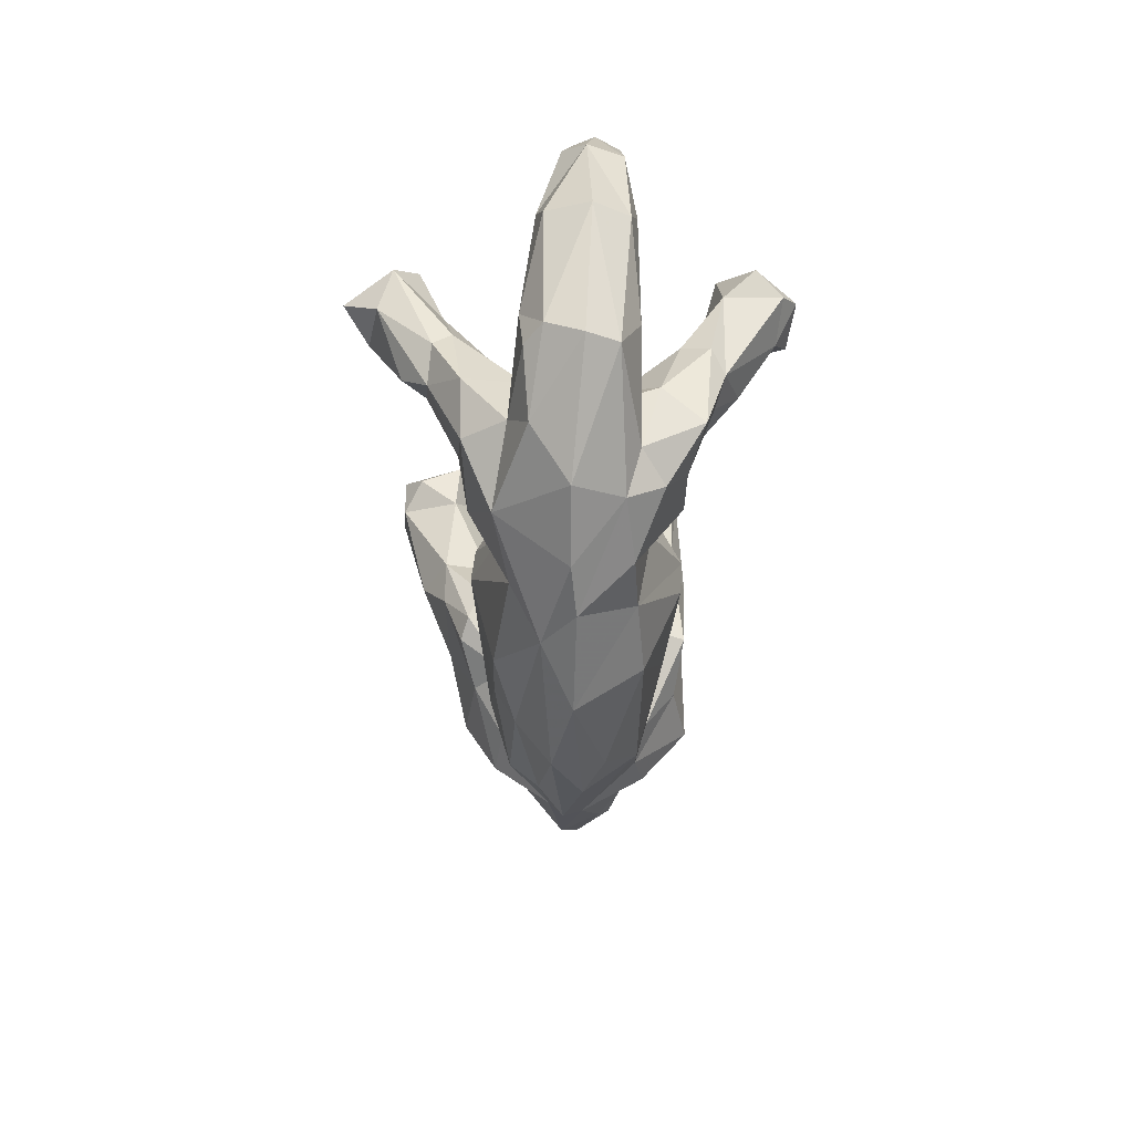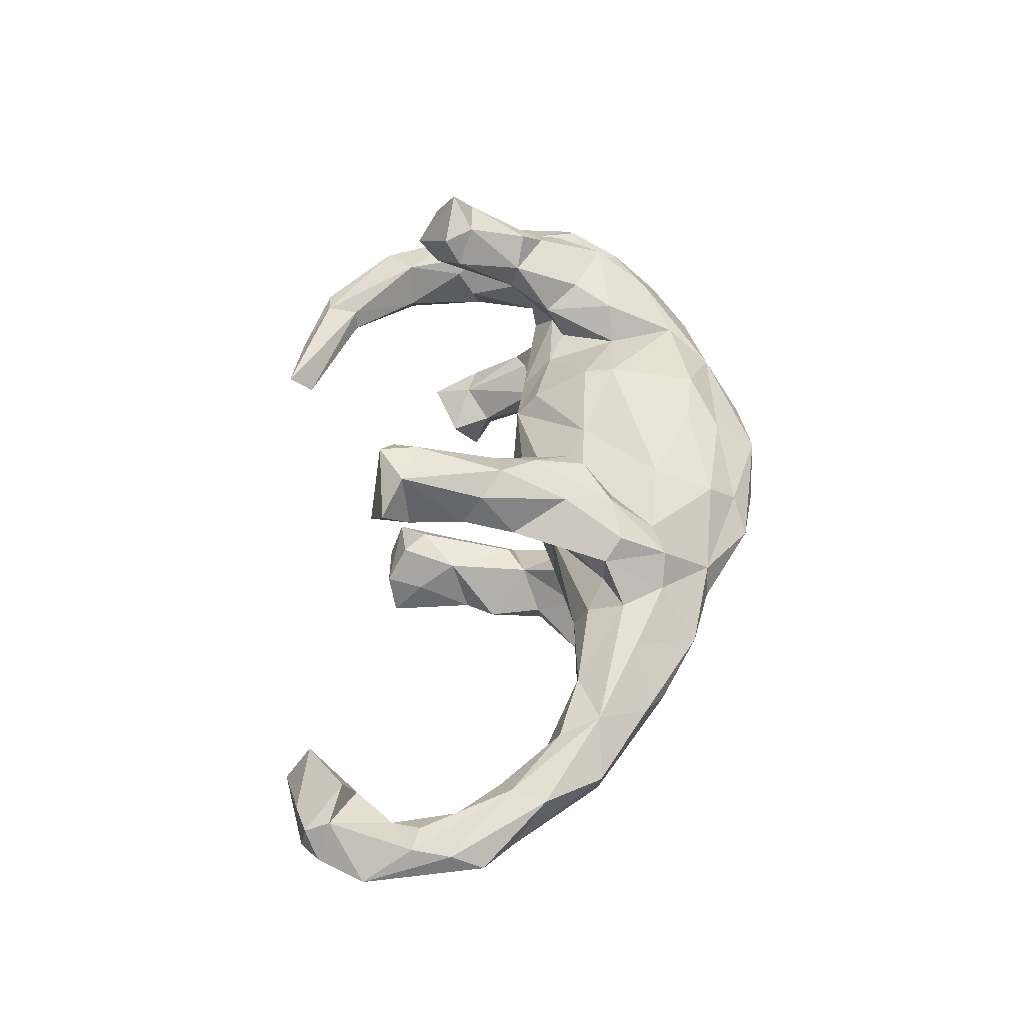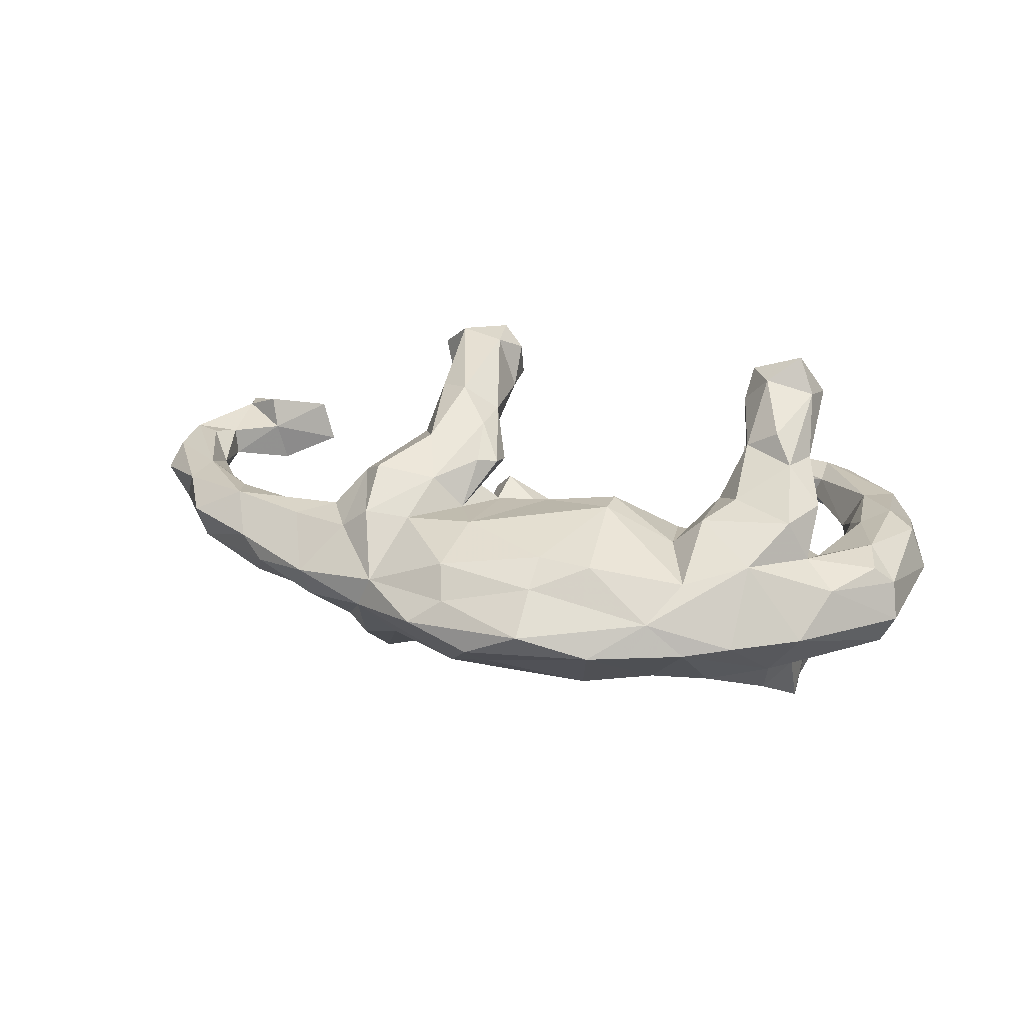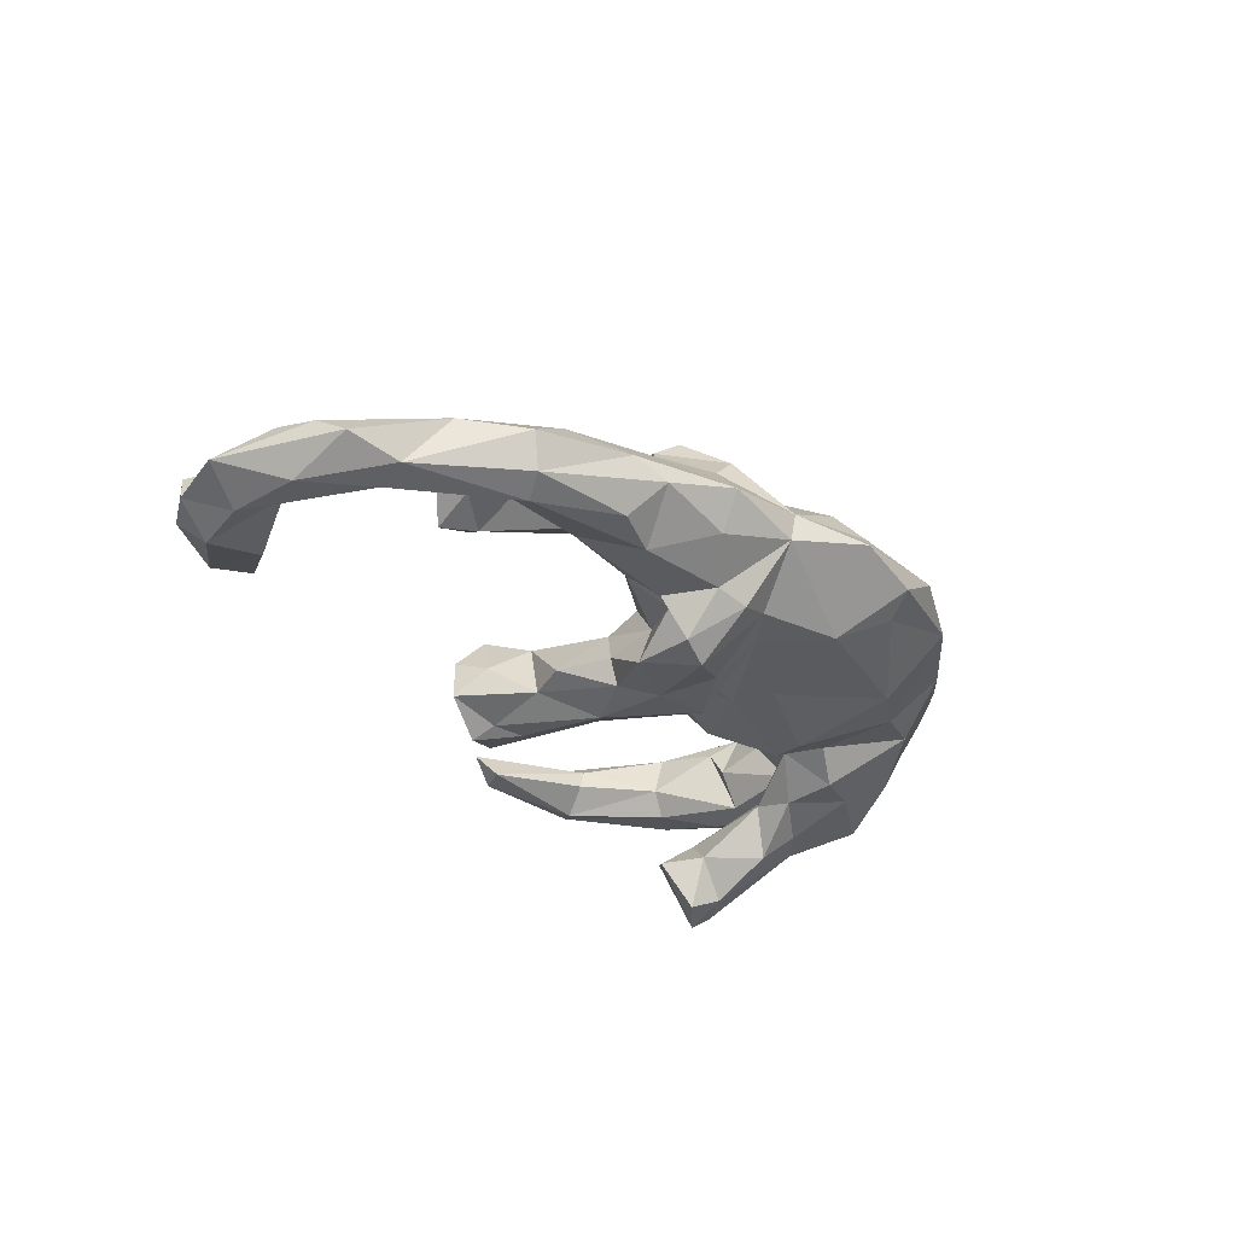
<metadata>
{"format":"obj","ext":"obj","renderer":"f3d","projection":"perspective","resolution":1024,"background":"white","views":[{"elev":-33.8,"azim":89.5,"up":"+Y"},{"elev":51.2,"azim":-88.1,"up":"+Z"},{"elev":28.5,"azim":18.8,"up":"+Z"},{"elev":-25.8,"azim":-62.8,"up":"+Z"}]}
</metadata>
<code>
v -0.6036 -0.02518 -0.03151
v 0.1073 0.01306 0.09206
v 0.4097 0.3906 -0.001614
v 0.4012 0.1757 -0.3271
v 0.2363 0.469 -0.05157
v -0.2432 -0.002085 -0.1248
v -0.2587 0.2977 0.1589
v -0.7908 0.3871 -0.06541
v -0.7264 0.03172 0.02542
v -0.6424 -0.0862 -0.07566
v 0.04571 -0.2754 0.1174
v 0.2012 0.03823 0.01904
v 0.2491 -0.1371 -0.1123
v -0.7704 0.2245 -0.05403
v -0.1857 0.25 -0.0243
v 0.3885 -0.195 0.1169
v -0.6194 -0.0464 0.0312
v -0.1108 1.9e-05 0.1473
v -0.3329 -0.2209 -0.09839
v 0.5722 0.3059 -0.07018
v 0.3955 -0.01757 -0.1996
v 0.4644 -0.137 -0.09061
v -0.1627 0.2116 0.1951
v 0.264 -0.06234 -0.1016
v 0.2933 0.1654 0.2552
v 0.4368 0.06114 -0.1513
v -0.1483 0.1991 -0.1761
v 0.4428 0.4453 -0.06858
v -0.2918 -0.245 -0.1166
v -0.4503 -0.1776 0.06724
v -0.2438 0.2679 -0.1324
v 0.2826 -0.03581 0.07836
v -0.6438 0.3821 0.004234
v -0.4633 -0.1717 -0.08713
v -0.0712 0.00679 -0.07413
v 0.3398 0.2116 0.2183
v -0.2224 0.2797 -0.06781
v 0.3852 -0.2841 0.00625
v 0.2296 0.5085 -0.01313
v 0.5973 0.3053 -0.01478
v 0.04728 -0.4046 0.03188
v -0.3818 -0.1538 0.08675
v -0.08475 0.02591 0.006917
v -0.3992 -0.284 0.01355
v 0.5248 0.1369 0.05504
v 0.4892 -0.2209 0.006912
v -0.2775 -0.04876 0.1266
v 0.3773 -0.1215 -0.1591
v -0.2983 -0.1457 0.1725
v 0.2909 -0.1253 0.1541
v -0.3381 -0.1448 -0.1154
v -0.1944 0.215 0.2823
v -0.7767 0.2313 -0.008228
v -0.2635 0.1 0.2308
v -0.112 -0.08984 -0.1801
v -0.8322 0.1662 -0.07395
v -0.222 0.1334 -0.1451
v 0.1634 -0.3819 0.000634
v 0.5083 0.2808 0.03554
v 0.5575 0.002657 -0.08939
v -0.7463 0.3963 -0.01988
v 0.34 0.02217 -0.1558
v 0.4469 0.148 -0.2149
v -0.6875 -0.1187 0.003617
v -0.7995 0.3755 -0.003032
v -0.1347 -0.07797 0.1779
v -0.1465 0.05774 -0.06679
v 0.5576 0.1985 -0.08732
v -0.6598 0.4261 -0.06438
v 0.4 0.01015 -0.06443
v 0.4171 0.1475 0.2901
v 0.1079 0.04831 -0.06325
v -0.2345 -0.2467 -0.1028
v 0.4145 0.01335 0.07193
v -0.8435 0.128 0.001928
v -0.2805 -0.1684 -0.1876
v -0.1999 -0.1293 0.1559
v 0.2894 -0.2467 0.09286
v -0.1027 -0.3053 -0.1002
v -0.551 -0.1975 0.01253
v 0.1303 -0.1053 -0.1634
v 0.2216 -0.01181 0.07031
v -0.2023 -0.02604 0.04211
v -0.5057 -0.2276 -0.01515
v -0.04537 -0.1104 -0.1383
v -0.1231 0.08247 -0.1646
v 0.3319 0.1196 -0.2319
v -0.1025 -0.2125 0.1268
v -0.6955 0.05265 -0.01026
v -0.8377 0.1938 0.0116
v -0.5022 -0.07899 -0.06099
v 0.1365 -0.2823 0.1171
v -0.6989 0.3058 -0.09116
v 0.4258 0.2161 0.2682
v -0.1083 -0.02058 0.0713
v -0.2713 0.2364 0.2871
v 0.556 0.3322 0.02069
v 0.4709 -0.0375 -0.1193
v -0.2767 -0.3114 -0.01786
v -0.1711 0.2896 0.1892
v 0.5236 -0.1402 0.06504
v 0.4571 0.04487 -0.1932
v 0.6271 -0.06681 -0.011
v 0.4683 -0.09718 -0.1819
v 0.03657 0.05323 -0.01233
v -0.1514 0.07966 0.2068
v 0.324 0.02657 -0.03845
v -0.1942 0.1608 -0.05872
v -0.7877 0.3352 0.004106
v -0.0909 -0.07891 0.108
v -0.2993 -0.07705 -0.1712
v -0.7465 0.1245 -0.02276
v -0.3267 -0.1182 0.08863
v 0.4339 0.07012 0.2064
v 0.4249 -0.1757 -0.1257
v 0.4682 -0.04905 -0.08176
v 0.5811 -0.05266 0.07322
v 0.4398 0.008944 -0.2136
v 0.4531 0.1957 -0.2641
v -0.505 -0.07657 0.0335
v -0.2525 0.08439 -0.1312
v -0.02179 -0.3632 -0.04904
v 0.2471 -0.3205 0.04804
v 0.3861 0.03304 0.08302
v 0.301 0.1914 0.306
v 0.367 0.02549 -0.2372
v -0.1546 -0.3846 0.01304
v 0.5211 0.1436 -0.07368
v -0.8267 0.3547 -0.05035
v -0.1076 -0.0505 0.1661
v 0.3912 0.04156 -0.129
v 0.5629 0.01611 0.07978
v 0.2996 -0.1253 -0.1575
v 0.6116 0.1532 -0.07635
v -0.1086 0.2861 -0.134
v -0.197 -0.008337 0.07483
v -0.212 -0.03036 -0.04012
v 0.3864 0.1795 0.3431
v 0.04643 -0.333 0.08573
v 0.4803 0.02723 -0.0494
v 0.3772 0.04642 0.2521
v -0.04159 -0.1784 -0.1402
v 0.3813 0.01965 0.00201
v 0.5014 0.1818 0.02565
v -0.713 0.2966 -0.0192
v 0.385 0.2289 -0.2109
v -0.1123 -0.06404 -0.1094
v -0.7289 0.3168 0.0322
v 0.242 -0.1326 0.1058
v 0.5686 0.1955 0.05757
v 0.3069 0.1864 -0.2397
v 0.4355 -0.1031 0.1611
v 0.347 0.4913 -0.03195
v -0.2794 0.1326 0.1832
v 0.3236 -0.0415 -0.1658
v 0.3767 0.1606 -0.1925
v -0.1875 -0.1477 -0.1655
v -0.2247 0.2206 -0.08819
v -0.08418 0.2656 -0.08331
v 0.2011 -0.02079 -0.09456
v 0.3964 0.389 -0.03225
v 0.4707 -0.02289 0.1621
v -0.1791 -0.2085 -0.1191
v -0.3517 -0.1381 -0.1009
v 0.3241 0.05533 0.2181
v 0.37 0.1681 0.1943
v 0.3112 -0.3172 -0.002518
v -0.2908 -0.227 0.123
v 0.4709 0.02336 0.03694
v -0.5959 -0.114 0.05296
v -0.1869 0.2278 -0.1681
v 0.3787 0.1141 -0.2948
v 0.2458 -0.2562 -0.09095
v 0.1213 -0.07906 0.1477
v 0.3784 0.2495 0.2328
v -0.002886 -0.07856 0.1199
v -0.225 0.2433 0.1549
v 0.6459 0.1495 -0.02154
v -0.2905 0.2258 0.1901
v 0.3389 -0.01394 0.06226
v -0.368 -0.09206 0.05083
v 0.6158 0.1582 0.04711
v -0.7735 0.3463 -0.09692
v -0.7033 0.04058 -0.058
v -0.3223 -0.1659 -0.1634
v 0.2931 -0.00419 0.1376
v -0.1953 0.0267 -0.06419
v -0.1988 -0.06178 -0.1807
v -0.3384 -0.2231 0.0836
v 0.4737 0.2789 -0.03428
v 0.4869 0.1526 -0.01633
v -0.1003 -0.3619 0.05135
v -0.1563 -0.02475 0.1028
v -0.3606 -0.06836 -0.003111
v 0.615 -0.04076 0.04552
v -0.1849 0.2672 -0.1843
v 0.4346 0.1593 -0.3043
v -0.321 0.269 0.2403
v 0.4525 0.447 -0.00116
v -0.1825 0.04802 -0.1883
v 0.4991 0.4172 -0.02912
v 0.3328 -0.05824 0.168
v 0.1329 -0.2945 -0.1027
v -0.6219 0.3763 -0.06802
v -0.393 -0.2567 -0.04879
v -0.2211 -0.2045 0.1104
v -0.2118 0.06745 0.2459
v -0.1057 0.04854 -0.1198
v -0.2537 -0.3095 0.03528
v -0.04461 -0.4016 -0.0154
v 0.2635 0.5026 -0.05784
v -0.1543 0.009111 0.2079
v -0.6706 -0.1147 -0.05118
v 0.3355 0.1444 0.3063
v -0.2304 0.05949 0.114
v 0.4184 0.4237 -0.07434
v -0.8116 0.2735 -0.0835
v -0.3318 -0.1194 0.1472
v -0.1652 0.2597 0.2541
v -0.7426 -0.02589 0.01688
v 0.6035 -0.06611 -0.05942
v -0.1671 0.07935 0.1371
v -0.2476 -0.07225 -0.09593
v -0.7845 0.02817 -0.05772
v -0.5328 -0.1769 -0.0682
v 0.3396 -0.2456 -0.08417
v 0.4101 0.01147 0.2122
v -0.2348 -0.04758 0.1984
v -0.1148 0.2758 -0.1695
v -0.1259 0.2182 -0.05166
v -0.2797 0.0441 0.1561
v -0.7623 0.07339 -0.07299
v 0.09398 0.0481 0.05205
v -0.2035 0.2799 0.2845
v 0.3219 0.06737 0.1743
v -0.1184 -0.3145 0.0956
v 0.4263 0.09212 0.1773
v -0.229 -0.006093 -0.166
v 0.5045 0.2817 -0.07347
v 0.1173 -0.1495 -0.1614
v -0.7956 0.1826 0.01022
v -0.8465 0.07484 -0.02696
v -0.09857 0.166 -0.09587
v 0.3348 0.1438 -0.3151
v 0.4706 -0.09604 0.0952
v -0.3634 -0.0901 -0.06458
v 0.1223 -0.131 0.1539
v 0.1079 0.004229 -0.113
v -0.1461 -0.1292 0.1069
v 0.4097 0.444 0.009997
v 0.4361 -0.2028 -0.06984
v -0.8745 0.2742 -0.03552
f 60 116 140
f 72 107 160
f 22 221 251
f 137 223 246
f 112 232 14
f 184 232 112
f 232 224 56
f 224 242 56
f 140 116 70
f 107 70 24
f 43 35 137
f 221 103 46
f 35 147 137
f 137 187 223
f 194 137 246
f 184 1 10
f 184 10 232
f 10 224 232
f 221 46 251
f 194 246 91
f 246 164 91
f 91 34 10
f 91 10 1
f 10 213 224
f 213 64 224
f 251 46 38
f 34 225 10
f 128 190 239
f 239 68 128
f 183 129 8
f 69 183 8
f 69 93 183
f 69 204 93
f 20 68 239
f 134 68 20
f 40 134 20
f 216 190 161
f 216 239 190
f 28 239 216
f 20 239 28
f 40 20 201
f 211 216 5
f 216 161 5
f 201 20 28
f 39 211 5
f 153 28 211
f 28 216 211
f 79 203 122
f 37 196 31
f 37 135 196
f 135 159 229
f 159 86 229
f 185 76 29
f 157 73 76
f 240 203 142
f 173 203 240
f 111 185 51
f 111 76 185
f 188 76 111
f 76 188 157
f 188 55 157
f 240 142 85
f 81 240 85
f 81 173 240
f 48 226 133
f 48 115 226
f 6 238 111
f 238 188 111
f 200 188 238
f 55 208 147
f 155 133 24
f 155 48 133
f 21 48 155
f 104 115 48
f 104 22 115
f 200 55 188
f 86 55 200
f 86 208 55
f 104 48 21
f 102 104 118
f 104 102 98
f 229 196 135
f 118 104 21
f 248 160 81
f 13 81 160
f 24 13 160
f 234 100 7
f 25 36 235
f 106 23 52
f 219 23 100
f 219 100 234
f 234 7 198
f 94 166 175
f 175 36 125
f 125 36 25
f 179 154 96
f 96 198 179
f 114 94 71
f 114 71 227
f 25 235 165
f 165 214 25
f 23 219 52
f 54 207 96
f 54 96 154
f 71 141 227
f 141 214 165
f 106 52 207
f 212 106 207
f 207 54 228
f 138 94 175
f 52 219 234
f 96 234 198
f 71 94 138
f 125 138 175
f 138 125 214
f 25 214 125
f 52 234 96
f 207 52 96
f 141 71 214
f 214 71 138
f 24 133 13
f 104 98 22
f 116 22 98
f 60 221 22
f 223 187 6
f 187 208 67
f 35 85 147
f 248 85 35
f 248 81 85
f 72 160 248
f 107 24 160
f 70 62 24
f 131 62 70
f 98 70 116
f 60 22 116
f 187 108 121
f 57 238 121
f 6 187 121
f 108 57 121
f 121 238 6
f 208 243 67
f 70 26 131
f 98 26 70
f 108 158 57
f 243 208 86
f 57 158 31
f 171 57 31
f 86 159 243
f 68 60 128
f 68 134 60
f 37 31 158
f 196 171 31
f 62 155 24
f 57 200 238
f 98 102 26
f 171 200 57
f 27 86 200
f 62 156 87
f 131 156 62
f 131 26 156
f 26 63 156
f 102 63 26
f 171 27 200
f 229 86 27
f 156 146 151
f 63 146 156
f 196 27 171
f 196 229 27
f 126 62 87
f 62 126 155
f 126 21 155
f 118 126 172
f 126 118 21
f 172 126 87
f 197 63 118
f 63 102 118
f 87 156 151
f 63 119 146
f 197 118 172
f 151 4 244
f 244 87 151
f 244 172 87
f 146 4 151
f 4 172 244
f 4 197 172
f 119 197 4
f 119 63 197
f 119 4 146
f 18 222 106
f 165 235 186
f 154 215 231
f 124 180 235
f 235 166 124
f 99 209 44
f 58 41 210
f 182 40 150
f 45 59 144
f 45 144 191
f 80 170 64
f 38 16 123
f 38 123 167
f 44 189 30
f 44 30 80
f 44 80 84
f 167 123 58
f 41 58 123
f 127 209 99
f 209 189 44
f 41 123 139
f 41 139 192
f 210 41 127
f 127 41 192
f 192 209 127
f 150 40 97
f 59 150 97
f 59 97 250
f 33 61 148
f 148 61 65
f 148 65 109
f 150 59 45
f 145 33 148
f 195 182 132
f 132 182 150
f 195 132 117
f 166 237 124
f 74 124 237
f 237 162 74
f 222 215 177
f 139 236 192
f 209 168 189
f 236 206 209
f 192 236 209
f 236 11 88
f 139 11 236
f 123 92 139
f 123 78 92
f 189 42 30
f 209 206 168
f 139 92 11
f 80 30 170
f 218 113 42
f 189 218 42
f 16 78 123
f 170 9 220
f 17 9 170
f 30 42 170
f 235 180 186
f 38 46 16
f 46 101 16
f 187 67 108
f 72 35 105
f 143 70 107
f 169 140 143
f 140 70 143
f 178 103 221
f 217 232 56
f 232 217 14
f 67 230 108
f 67 243 230
f 191 128 140
f 178 221 134
f 217 56 252
f 183 14 217
f 108 15 158
f 230 15 108
f 243 159 230
f 40 178 134
f 129 217 252
f 129 183 217
f 183 93 14
f 204 145 93
f 15 37 158
f 15 159 37
f 159 135 37
f 72 248 35
f 128 60 140
f 221 60 134
f 76 73 29
f 79 73 163
f 163 142 79
f 249 95 193
f 222 18 136
f 18 193 136
f 222 136 215
f 245 162 152
f 50 202 186
f 50 186 149
f 149 82 174
f 174 82 2
f 2 176 174
f 18 130 249
f 18 249 193
f 231 215 47
f 231 47 218
f 16 245 152
f 50 152 202
f 16 152 50
f 78 16 50
f 247 149 174
f 247 174 176
f 247 176 88
f 176 110 88
f 249 130 66
f 249 66 77
f 47 113 218
f 78 50 149
f 78 149 247
f 78 247 92
f 92 247 11
f 11 247 88
f 88 110 249
f 88 249 206
f 249 77 206
f 206 77 168
f 168 77 49
f 49 218 168
f 189 168 218
f 167 58 173
f 91 164 34
f 19 205 34
f 164 19 34
f 51 185 164
f 185 19 164
f 29 19 185
f 85 142 163
f 203 79 142
f 226 173 13
f 226 13 133
f 115 251 226
f 246 51 164
f 246 223 51
f 223 111 51
f 55 163 157
f 13 173 81
f 22 251 115
f 223 6 111
f 147 208 187
f 137 147 187
f 85 163 147
f 84 80 213
f 163 73 157
f 170 120 17
f 42 120 170
f 181 120 42
f 113 181 42
f 113 83 181
f 101 245 16
f 47 83 113
f 136 47 215
f 136 83 47
f 193 83 136
f 110 95 249
f 176 95 110
f 176 233 95
f 149 32 82
f 186 32 149
f 117 245 101
f 95 83 193
f 95 233 43
f 176 2 233
f 82 233 2
f 82 12 233
f 32 180 82
f 186 180 32
f 245 74 162
f 245 169 74
f 245 132 169
f 117 132 245
f 74 143 124
f 132 45 169
f 45 132 150
f 95 43 83
f 169 143 74
f 64 220 224
f 64 170 220
f 120 1 17
f 194 91 120
f 120 181 194
f 236 88 206
f 100 23 177
f 100 177 7
f 198 7 179
f 175 166 36
f 177 23 222
f 7 177 179
f 94 114 237
f 94 237 166
f 36 166 235
f 177 215 154
f 179 177 154
f 162 237 114
f 162 114 227
f 227 141 165
f 23 106 222
f 54 154 231
f 152 162 227
f 227 165 202
f 202 165 186
f 130 18 106
f 130 106 212
f 231 228 54
f 202 152 227
f 130 212 66
f 228 212 207
f 77 212 228
f 49 228 218
f 228 231 218
f 77 66 212
f 77 228 49
f 224 220 242
f 220 9 75
f 17 89 9
f 17 1 89
f 120 91 1
f 83 194 181
f 83 137 194
f 103 101 46
f 195 117 101
f 103 195 101
f 242 220 75
f 75 9 90
f 43 137 83
f 233 105 43
f 82 180 12
f 180 124 143
f 9 241 90
f 9 112 241
f 89 112 9
f 89 184 112
f 233 72 105
f 12 72 233
f 107 72 12
f 12 143 107
f 180 143 12
f 45 191 169
f 1 184 89
f 105 35 43
f 191 140 169
f 103 178 195
f 242 75 252
f 75 90 252
f 241 112 53
f 112 14 53
f 53 90 241
f 14 145 53
f 195 178 182
f 252 109 129
f 90 109 252
f 53 109 90
f 53 145 109
f 109 145 148
f 14 93 145
f 190 144 59
f 128 144 190
f 144 128 191
f 182 178 40
f 65 129 109
f 65 8 129
f 61 8 65
f 69 61 33
f 204 33 145
f 204 69 33
f 59 250 3
f 190 59 3
f 61 69 8
f 56 242 252
f 230 159 15
f 190 3 161
f 250 97 199
f 97 40 201
f 173 58 203
f 29 73 99
f 19 29 99
f 10 225 213
f 213 80 64
f 226 251 167
f 251 38 167
f 173 226 167
f 19 99 205
f 205 84 34
f 34 84 225
f 225 84 213
f 58 122 203
f 79 99 73
f 205 99 44
f 84 205 44
f 122 58 210
f 79 122 210
f 79 210 99
f 210 127 99
f 201 28 199
f 28 153 199
f 250 199 153
f 250 153 39
f 39 153 211
f 3 250 39
f 3 39 5
f 199 97 201
f 5 161 3
f 147 163 55

</code>
